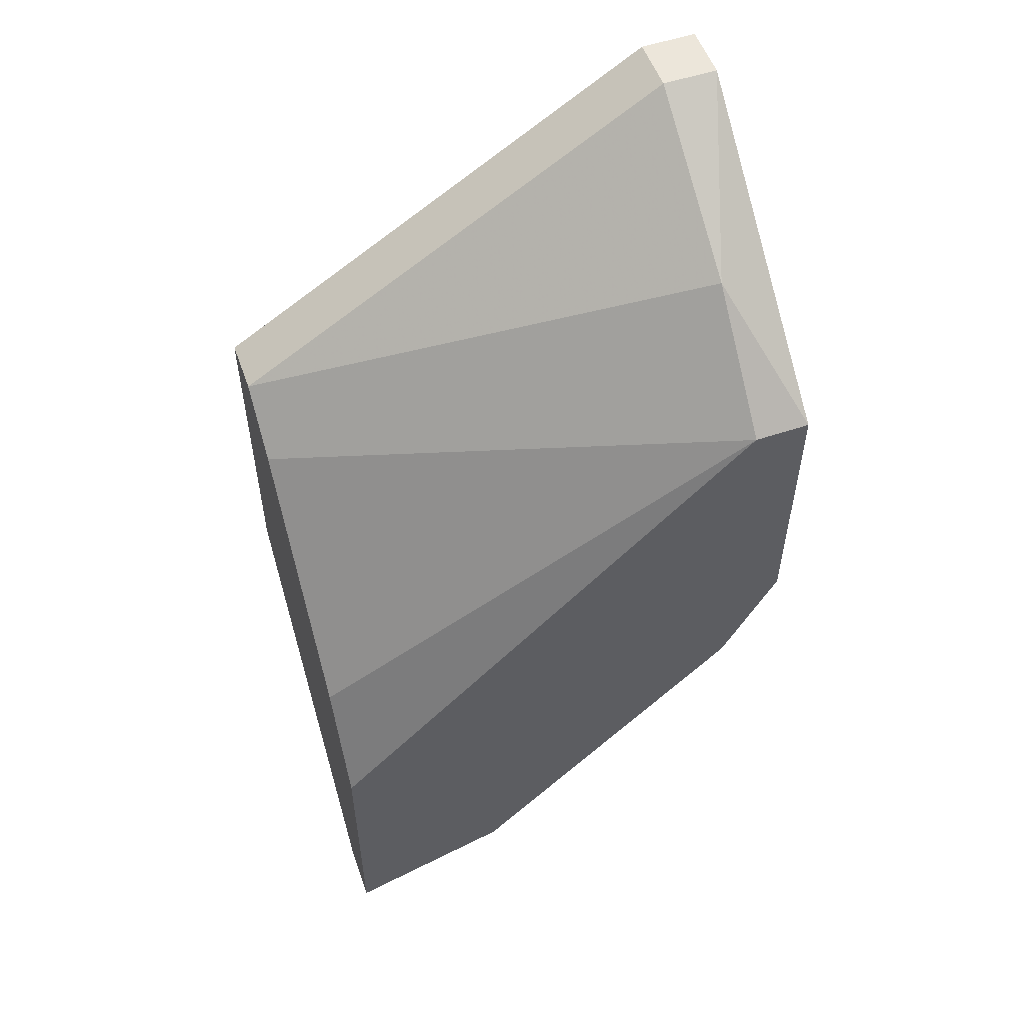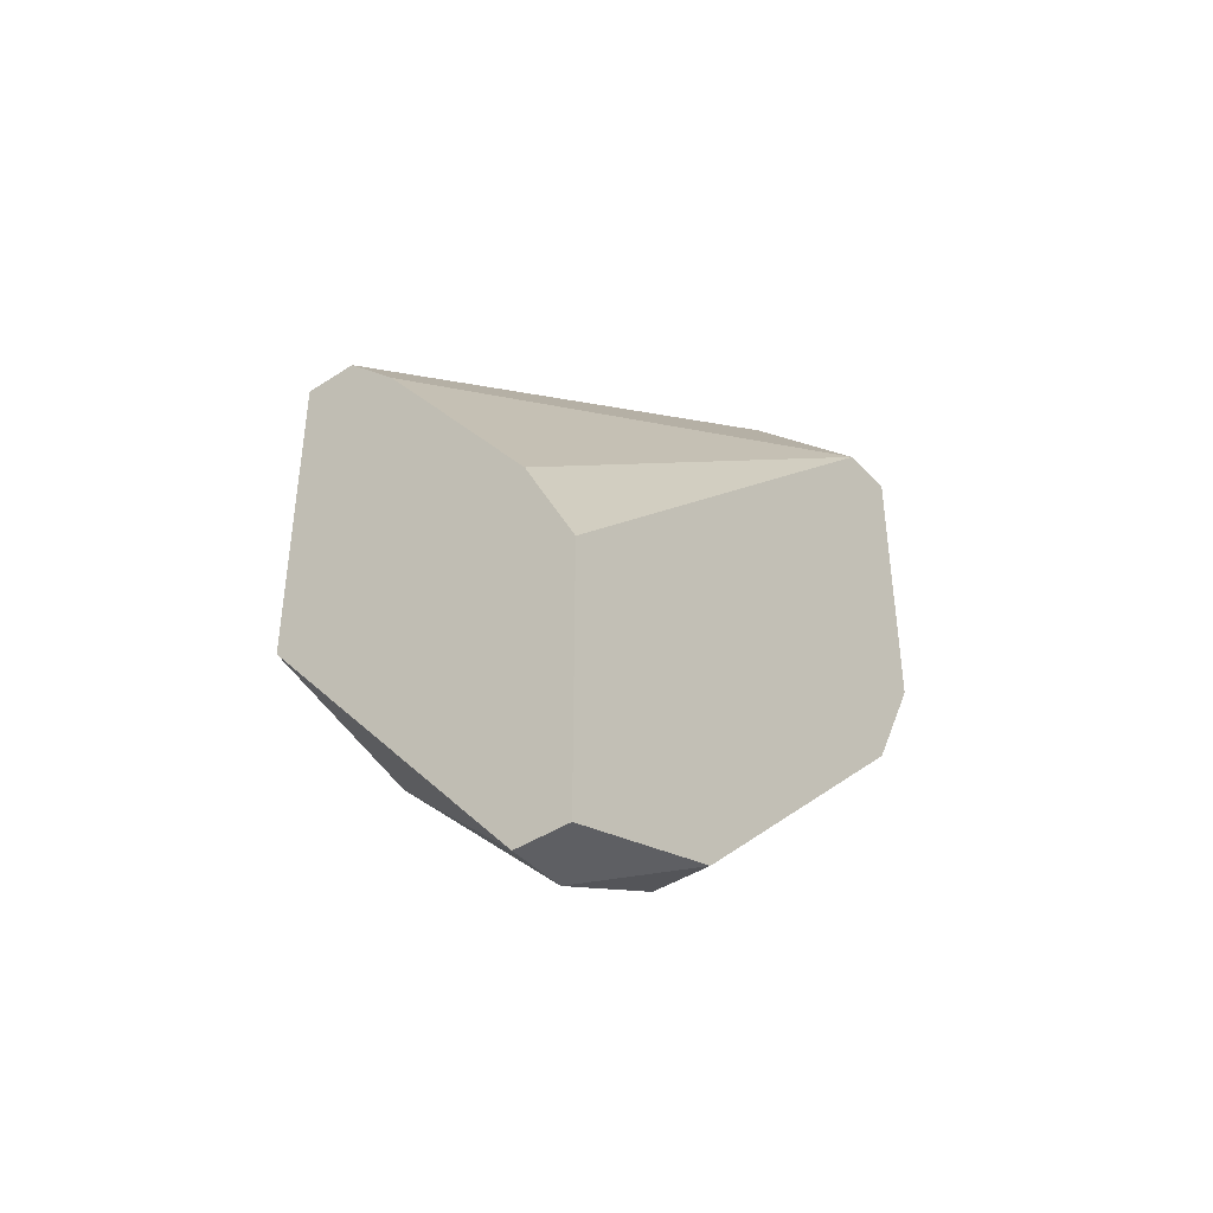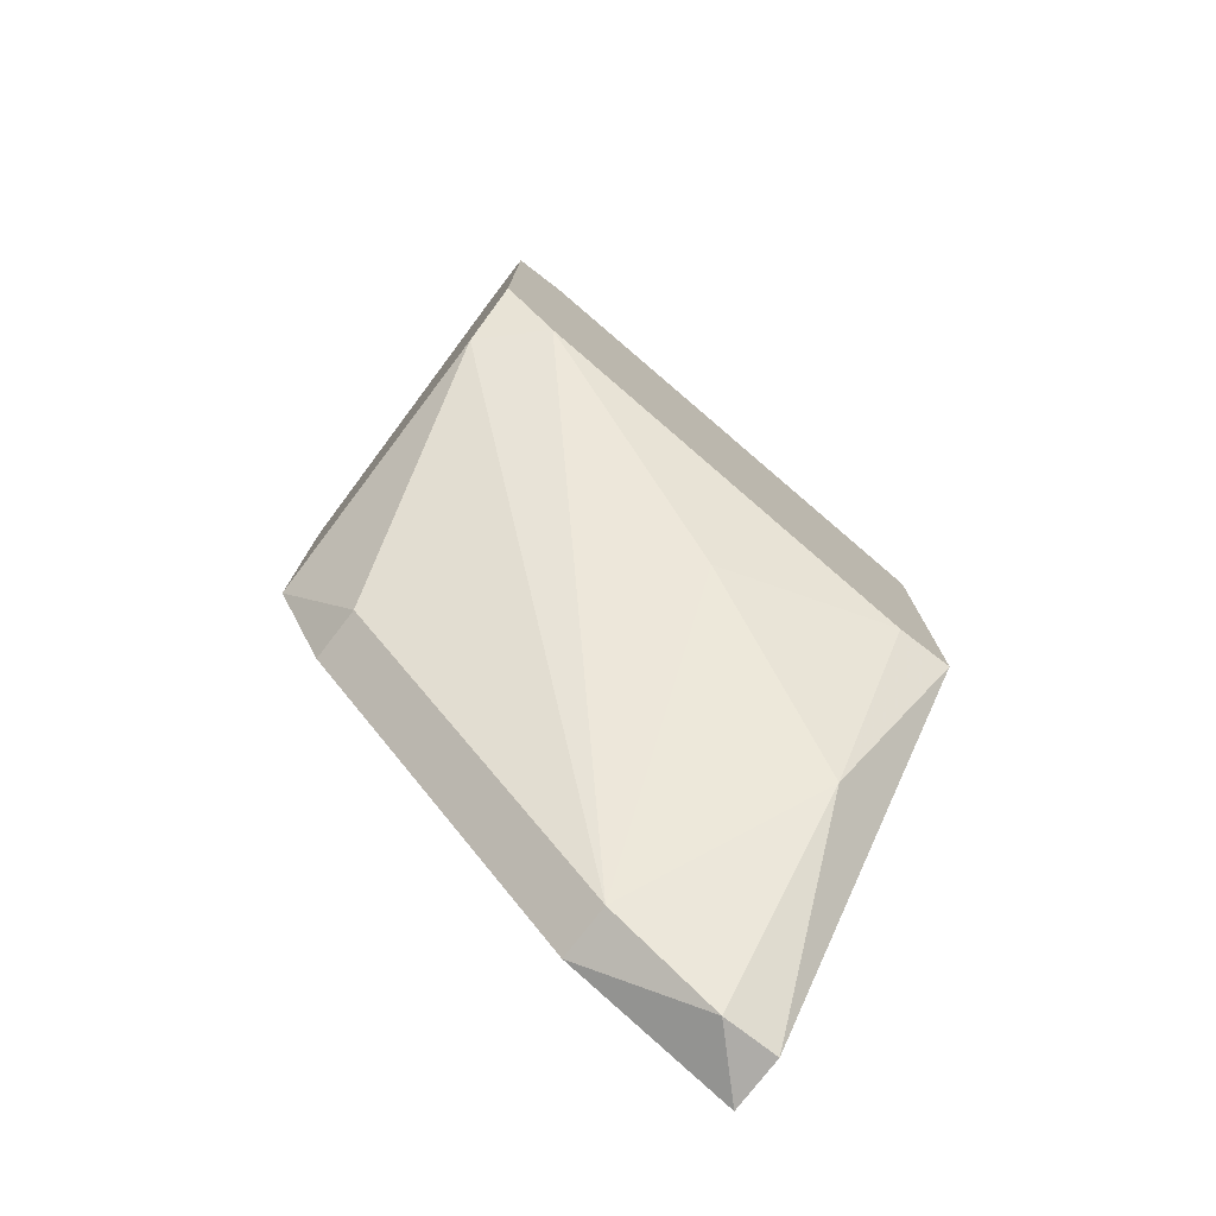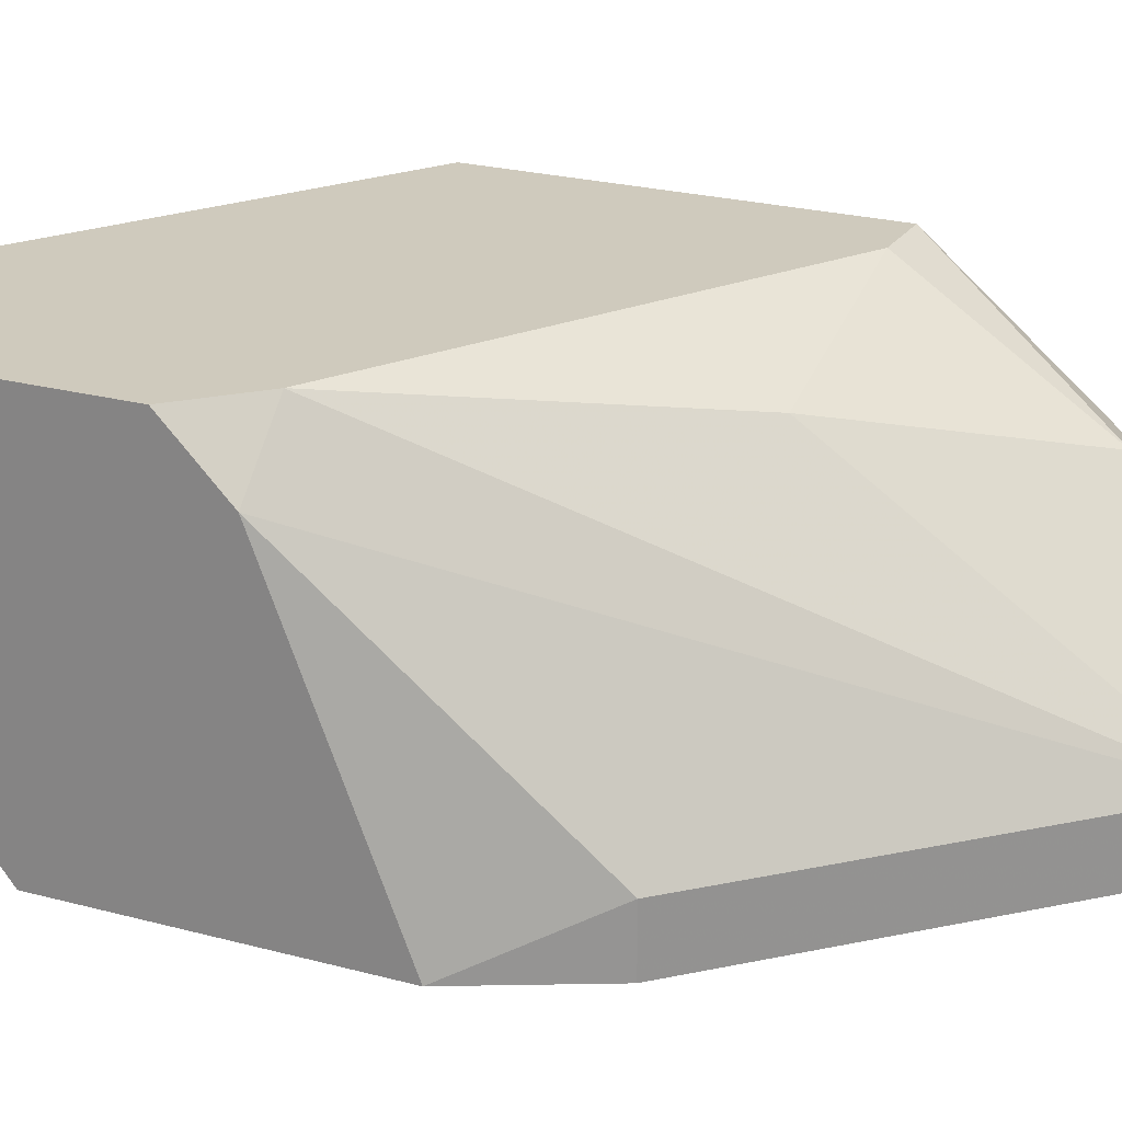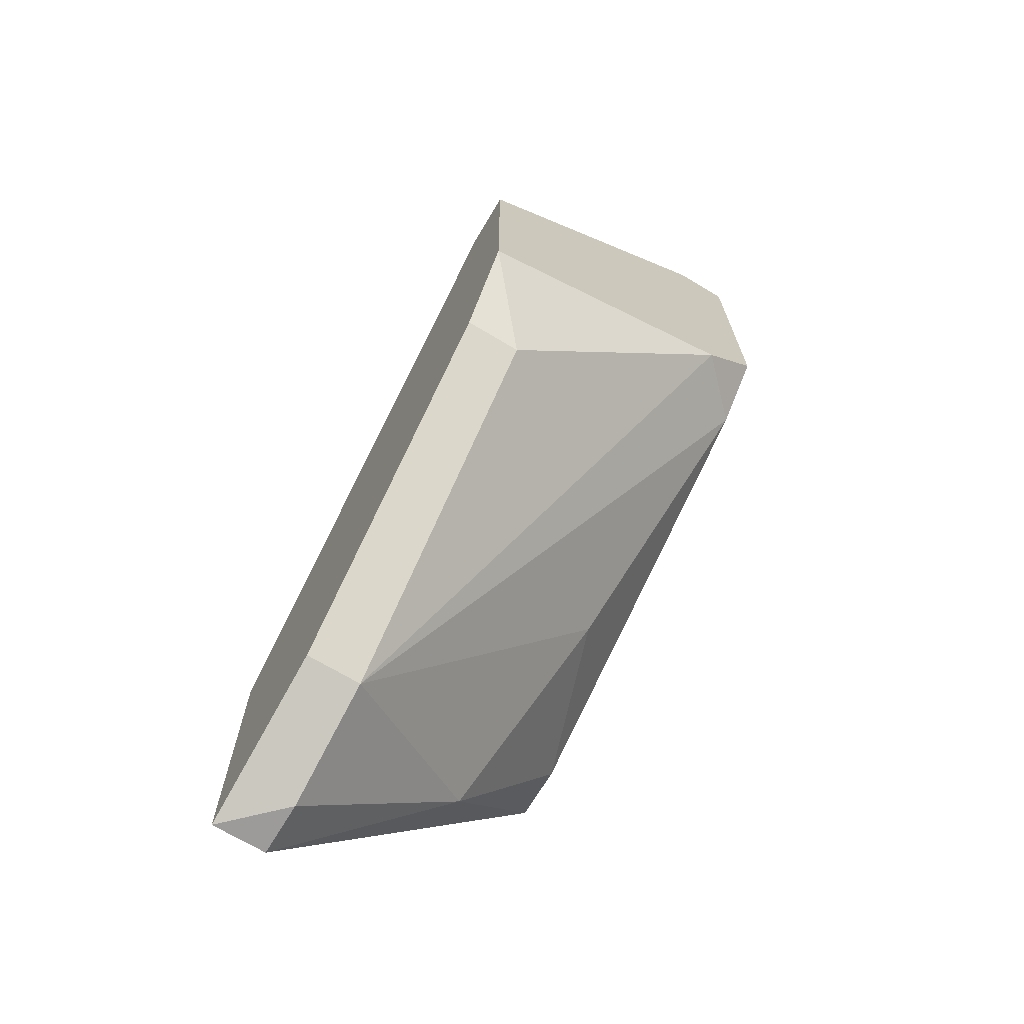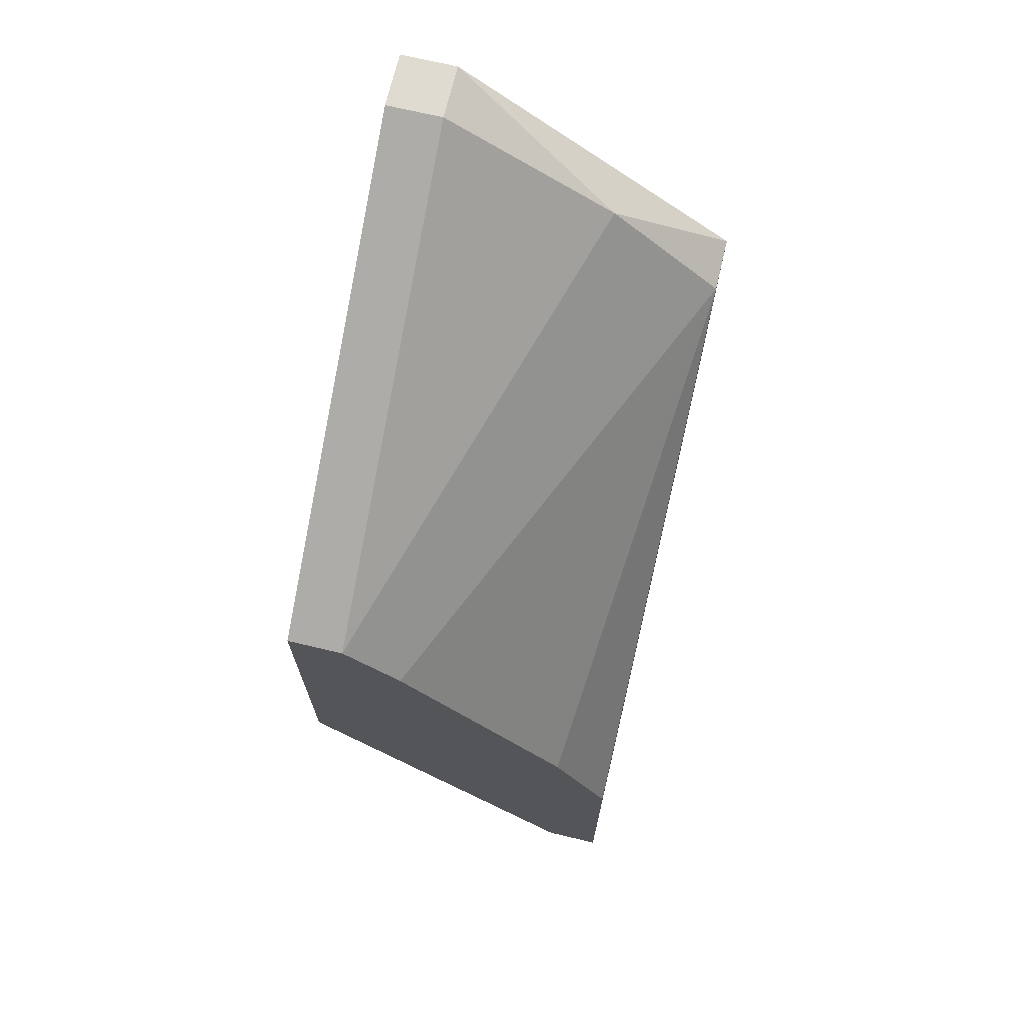
<metadata>
{"format":"obj","ext":"obj","renderer":"f3d","projection":"perspective","resolution":1024,"background":"white","views":[{"elev":54.5,"azim":-19.6,"up":"+Z"},{"elev":-41.9,"azim":-51.7,"up":"+Z"},{"elev":-76.9,"azim":142.4,"up":"+Z"},{"elev":23.0,"azim":114.9,"up":"+Y"},{"elev":-69.9,"azim":59.0,"up":"+Z"},{"elev":70.1,"azim":-76.6,"up":"+Z"}]}
</metadata>
<code>
v 0.02335 0.01039 0.006234
v 0.02335 0.01039 -0.006693
v 0.02335 0.01224 -0.004846
v 0.02335 0.01224 0.006234
v 0.02335 0.001159 -0.01038
v 0.02335 0.001159 -0.001153
v 0.01227 0.001159 -0.02331
v 0.01227 0.003005 -0.02331
v 0.01412 0.01039 -0.01407
v 0.0215 0.01039 0.006234
v 0.0215 0.004852 0.002541
v 0.0215 0.01224 0.006234
v 0.0215 0.01224 -0.006693
v 0.0215 0.001159 -0.01407
v 0.0215 0.001159 -0.001153
v 0.0215 0.003005 -0.01407
v 0.008578 0.008543 -0.01961
v 0.008578 0.01224 -0.01407
v 0.008578 0.003005 -0.02515
v 0.00673 0.008543 -0.004846
v 0.00673 0.01039 -0.002999
v 0.00673 0.01224 -0.01407
v 0.00673 0.01224 -0.002999
v 0.00673 0.001159 -0.02515
v 0.00673 0.001159 -0.01592
v 0.00673 0.003005 -0.02515
v 0.00673 0.003005 -0.01223
f 7 16 14
f 12 4 13
f 24 21 22
f 12 13 22
f 4 6 5
f 6 24 5
f 24 6 25
f 21 24 25
f 25 6 15
f 4 5 2
f 8 13 2
f 21 12 23
f 22 21 23
f 12 22 23
f 4 12 10
f 12 21 10
f 2 5 16
f 8 2 16
f 21 25 27
f 25 15 27
f 5 24 7
f 8 16 7
f 15 6 11
f 10 21 11
f 24 22 26
f 22 17 26
f 22 13 18
f 17 22 18
f 21 27 20
f 27 15 20
f 15 11 20
f 11 21 20
f 13 8 9
f 8 17 9
f 18 13 9
f 17 18 9
f 13 4 3
f 4 2 3
f 2 13 3
f 6 4 1
f 4 10 1
f 11 6 1
f 10 11 1
f 17 8 19
f 7 24 19
f 8 7 19
f 24 26 19
f 26 17 19
f 16 5 14
f 5 7 14

</code>
